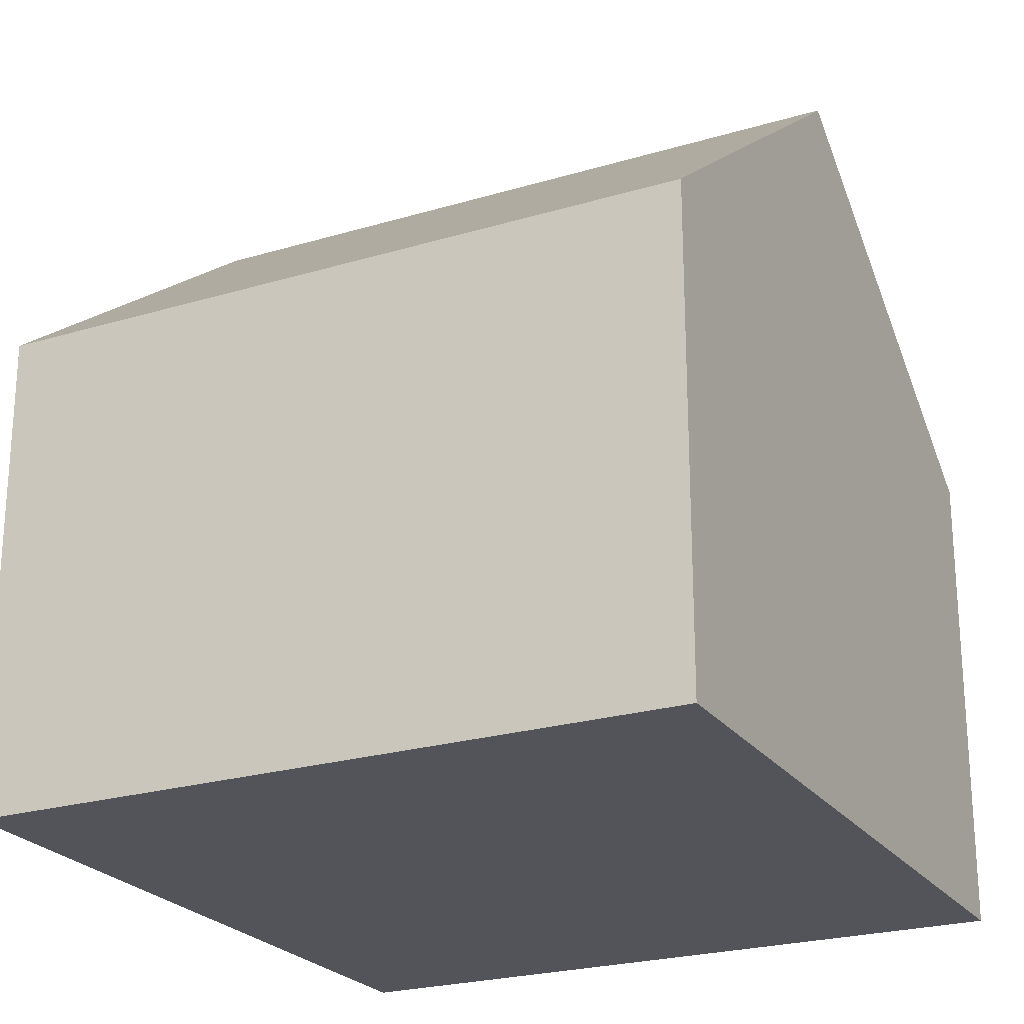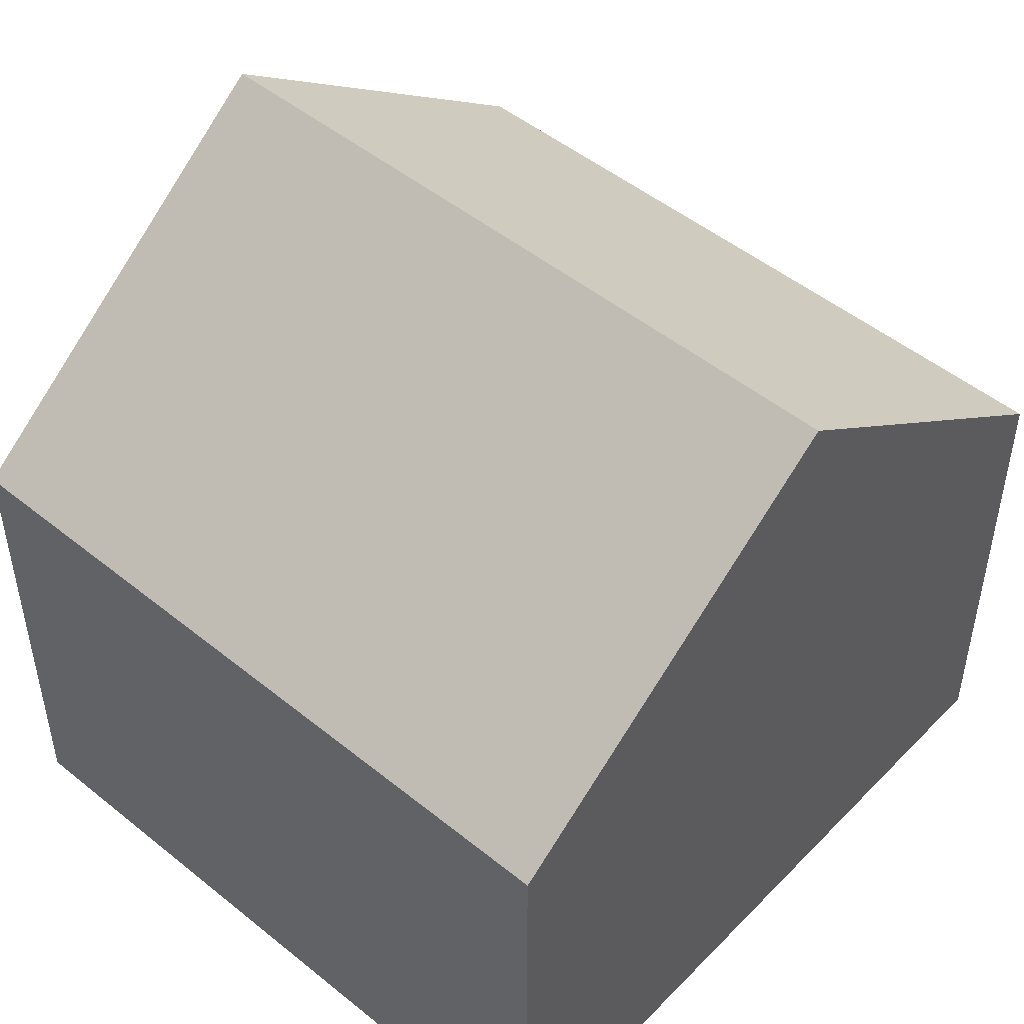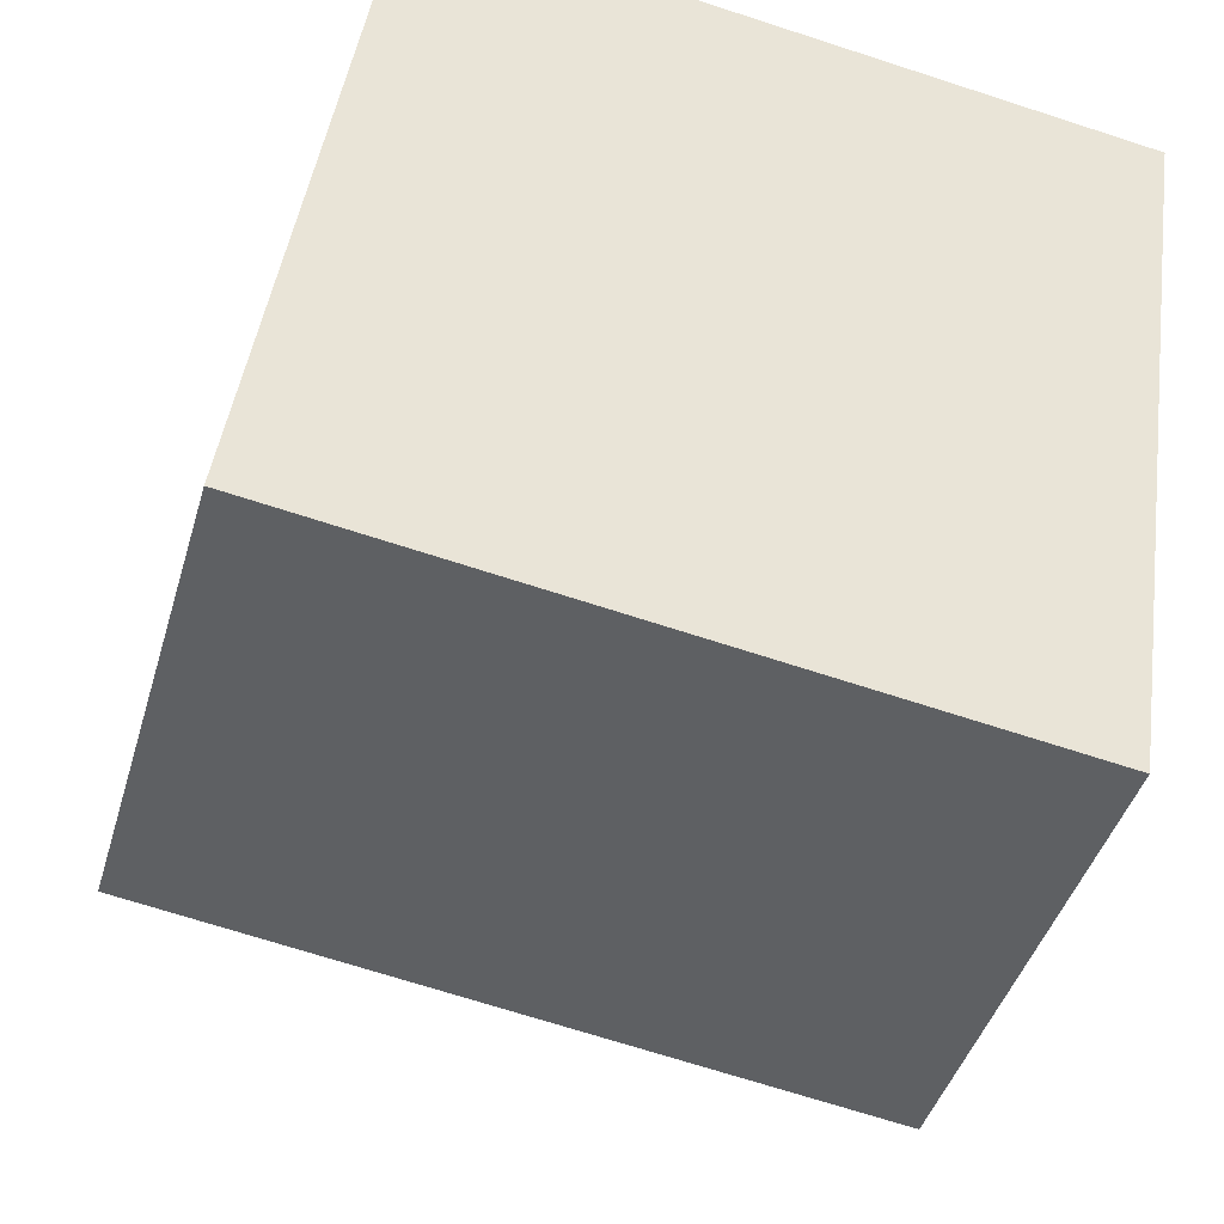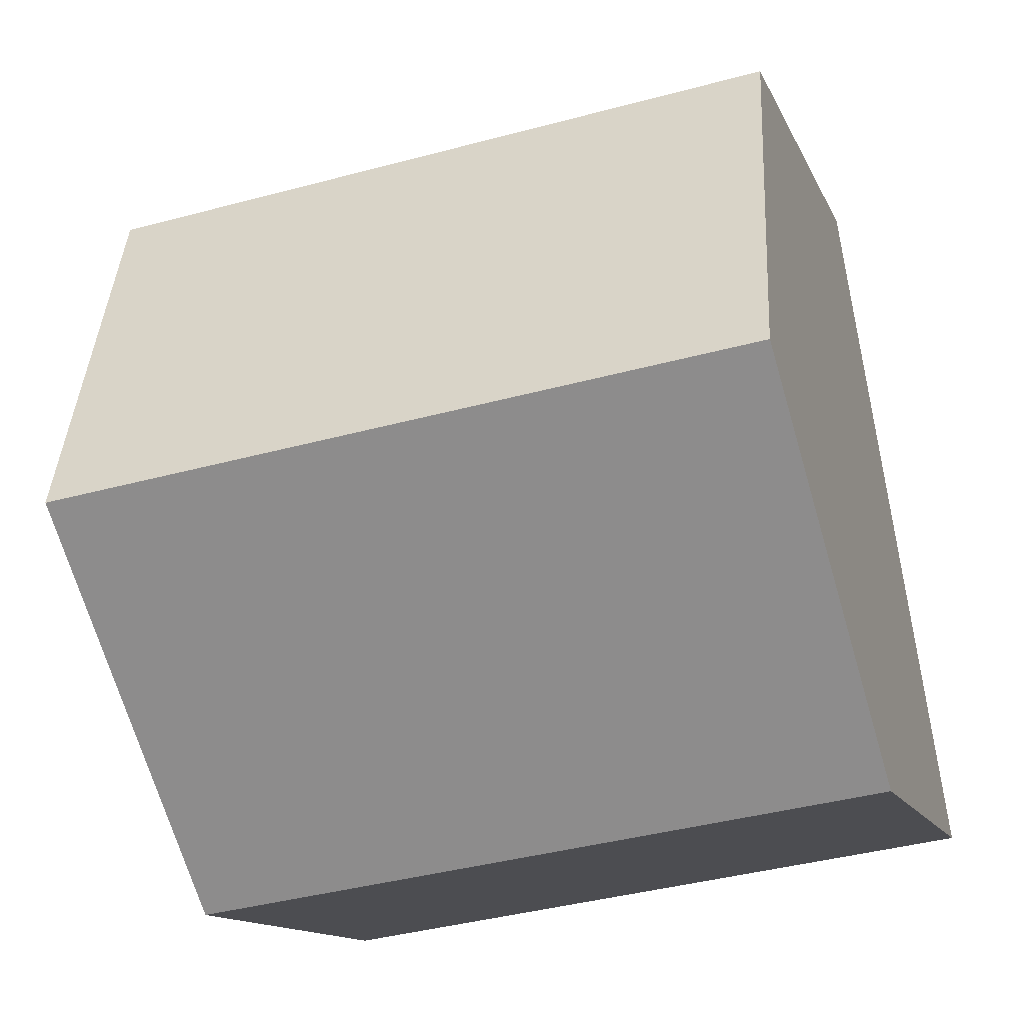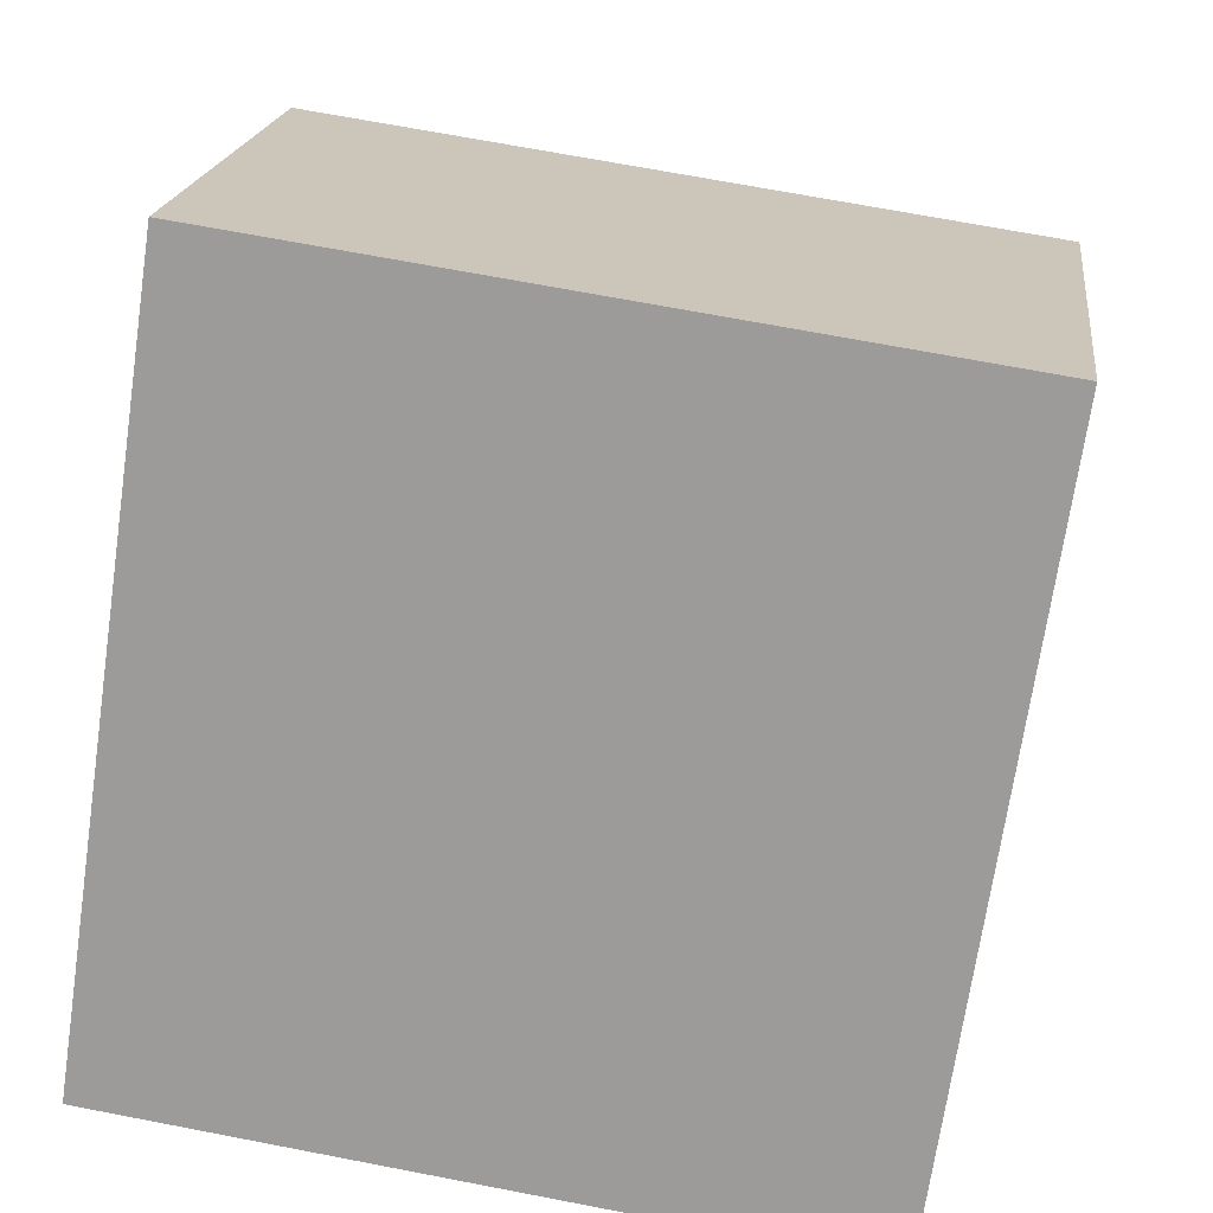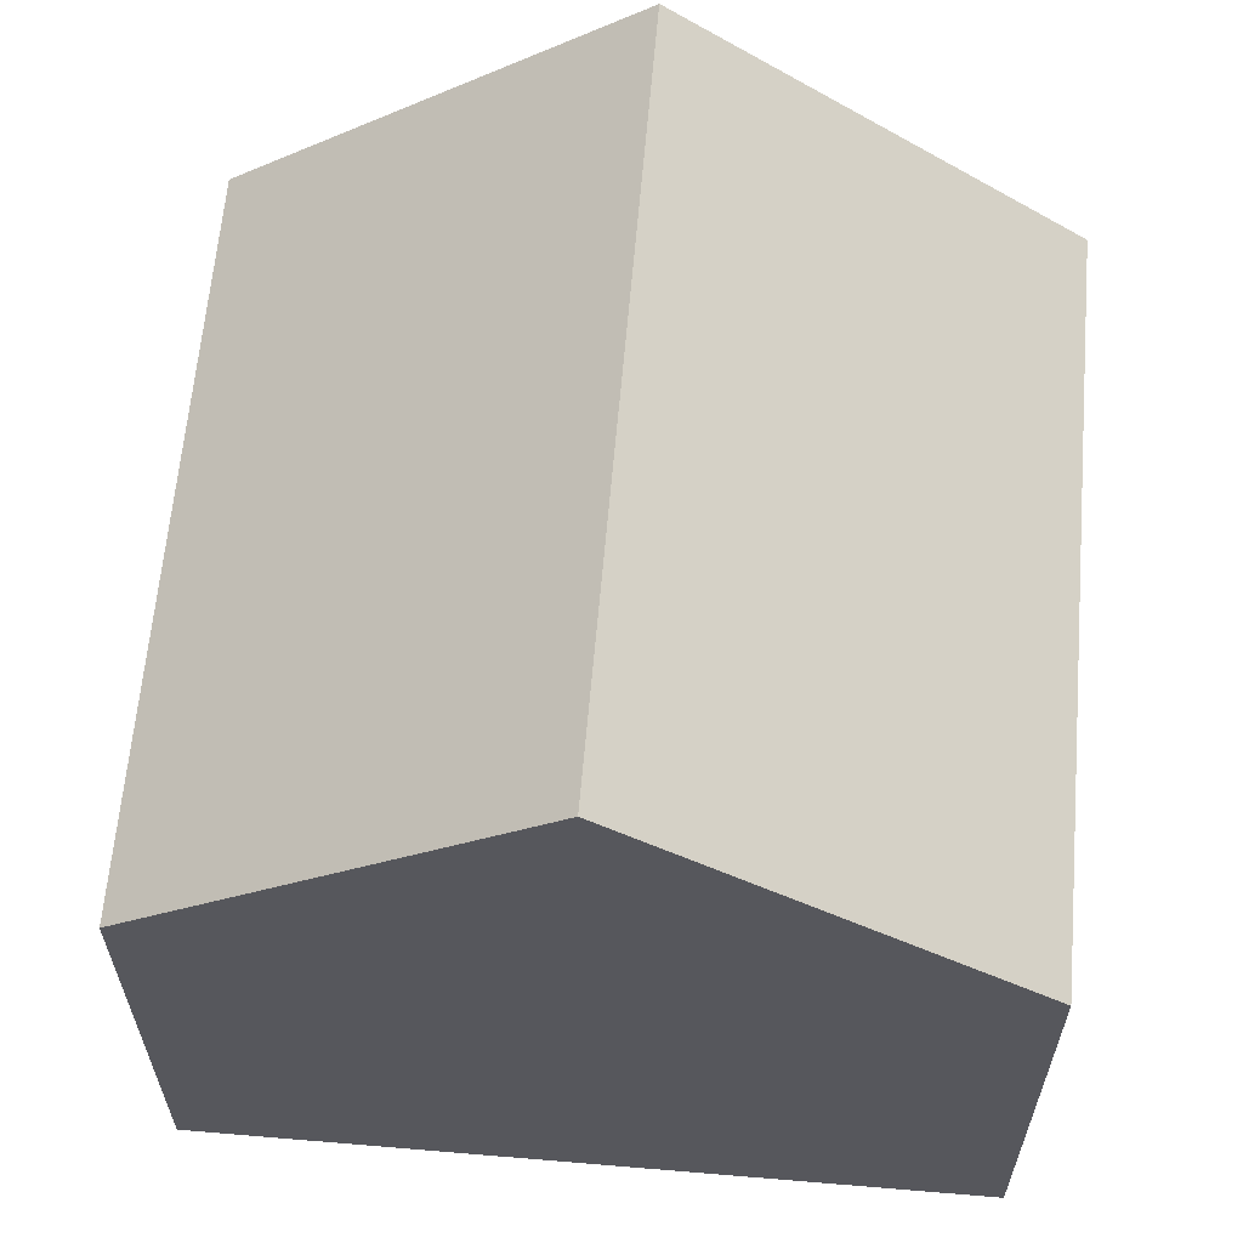
<metadata>
{"format":"obj","ext":"obj","renderer":"f3d","projection":"perspective","resolution":1024,"background":"white","views":[{"elev":-23.7,"azim":-144.9,"up":"+Y"},{"elev":49.5,"azim":50.2,"up":"+Y"},{"elev":-42.5,"azim":-15.8,"up":"+Z"},{"elev":-12.7,"azim":-163.7,"up":"+Z"},{"elev":18.9,"azim":6.9,"up":"+Z"},{"elev":62.4,"azim":103.3,"up":"+Y"}]}
</metadata>
<code>
v  0.285 3.975 1.924
v  4.196 2.511 3.311
v  3.912 3.975 1.387
v  0.57 2.511 3.848
v  3.627 2.511 -0.537
v  0 2.511 1.538e-16
v  0 0 0
v  0.285 -1.178e-16 1.924
v  0.57 -2.356e-16 3.848
v  4.196 -2.027e-16 3.311
v  3.912 -8.493e-17 1.387
v  3.627 3.288e-17 -0.537
g defaultobject
f 1 2 3
f 2 1 4
f 5 1 3
f 1 5 6
f 7 1 6
f 1 7 4
f 4 7 8
f 4 8 9
f 9 2 4
f 2 9 10
f 10 3 2
f 3 10 5
f 5 10 11
f 5 11 12
f 12 6 5
f 6 12 7
f 8 10 9
f 10 8 7
f 10 7 12
f 10 12 11

</code>
